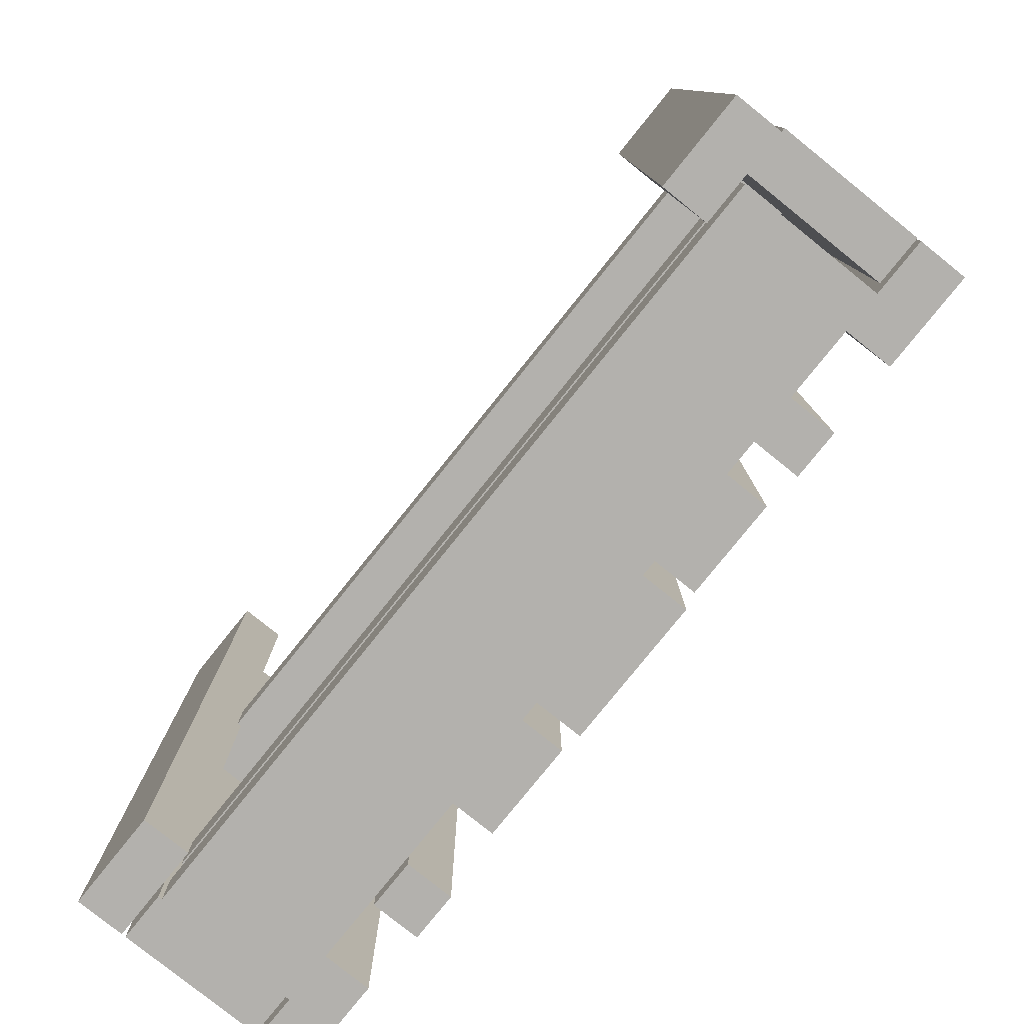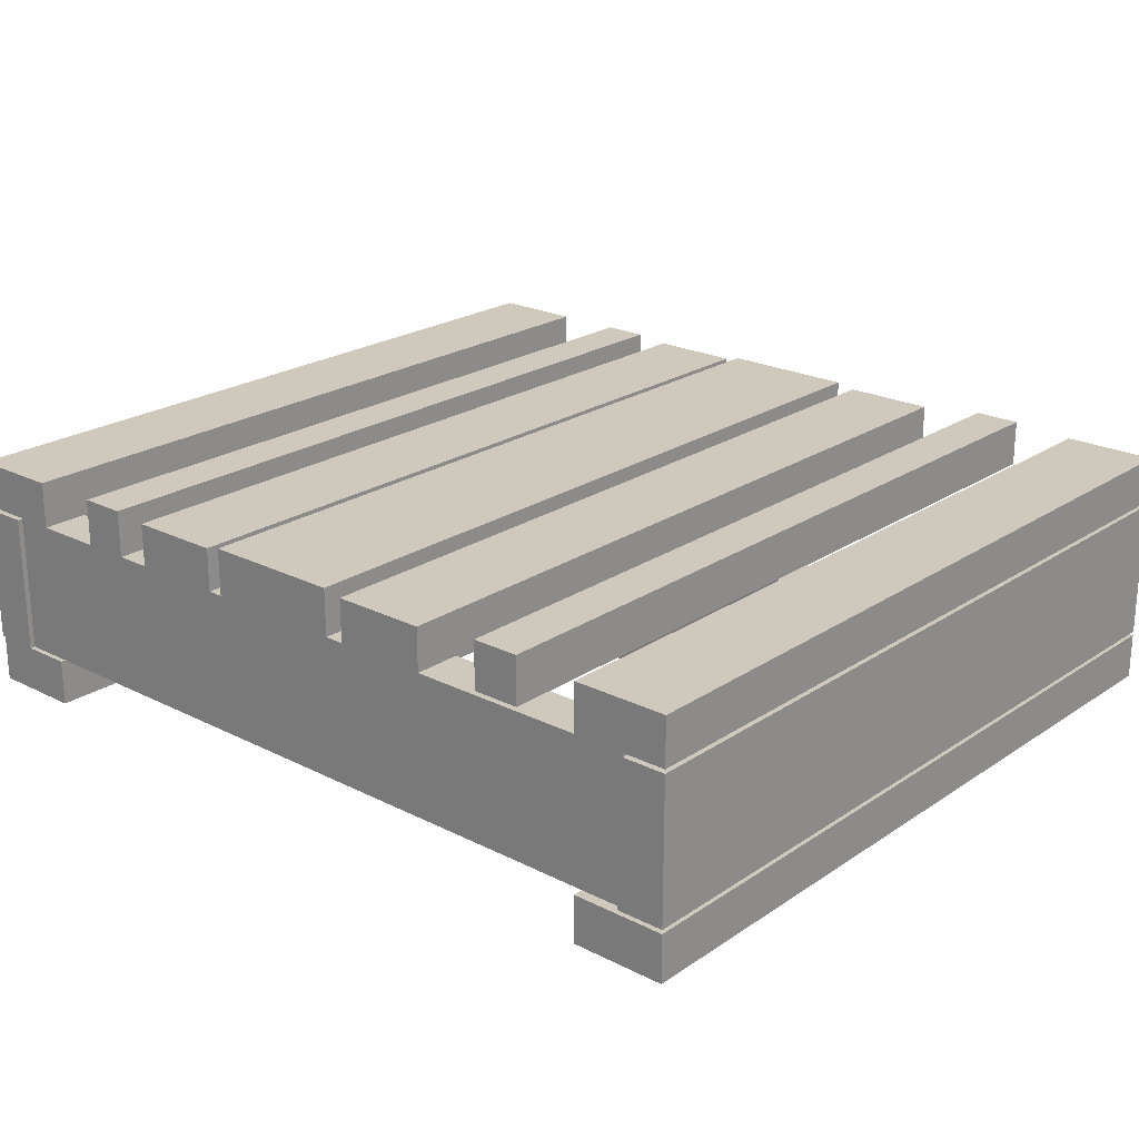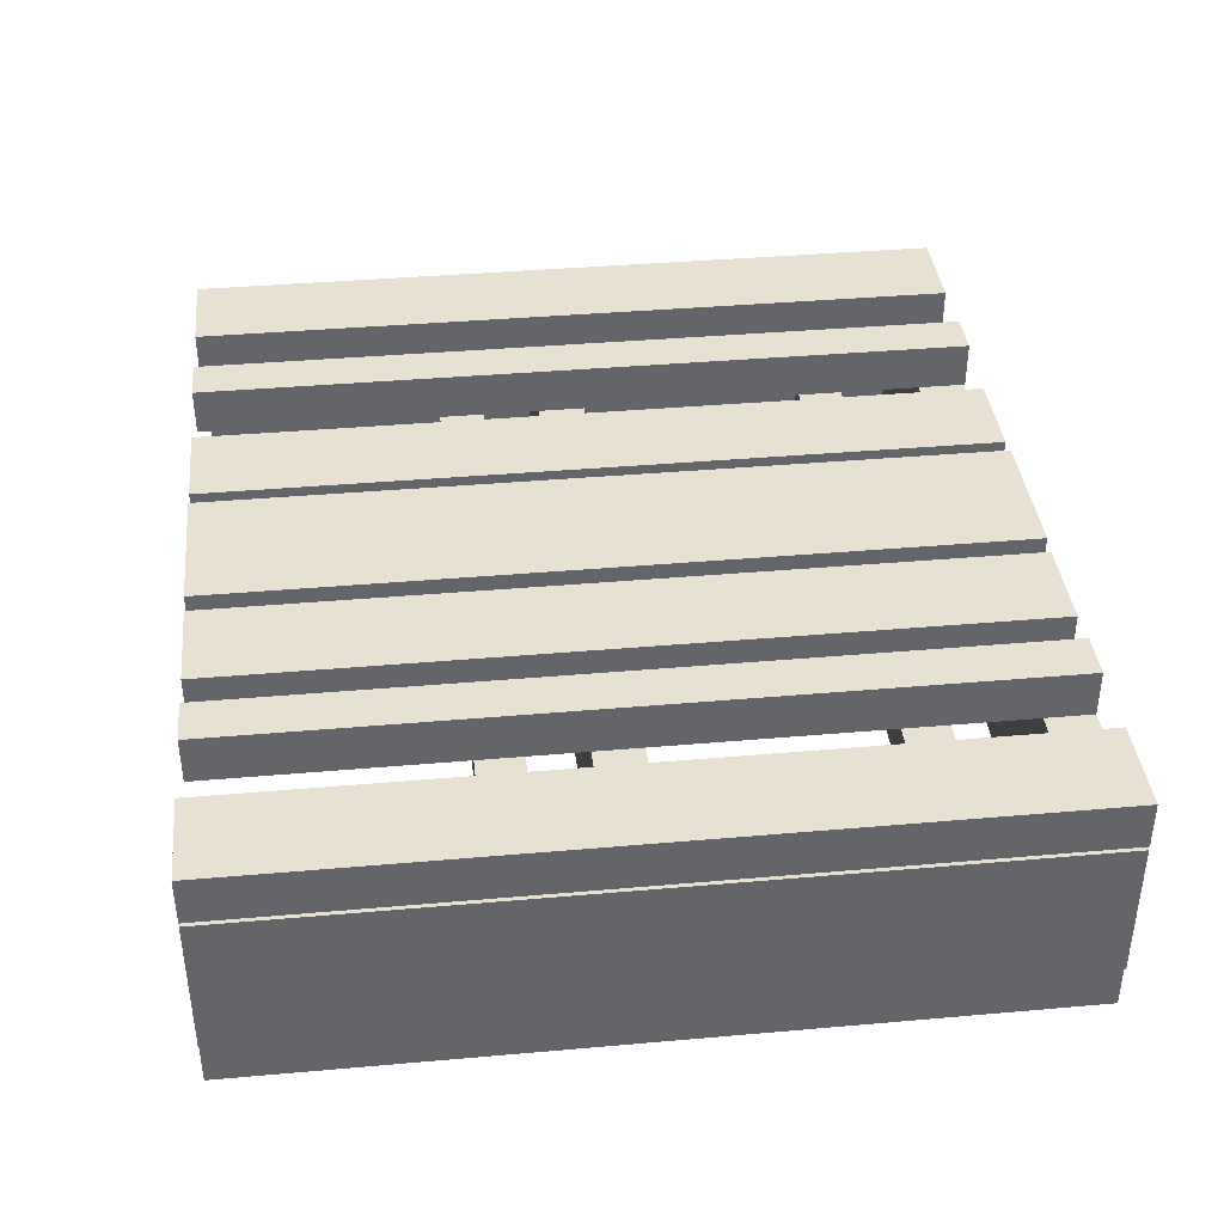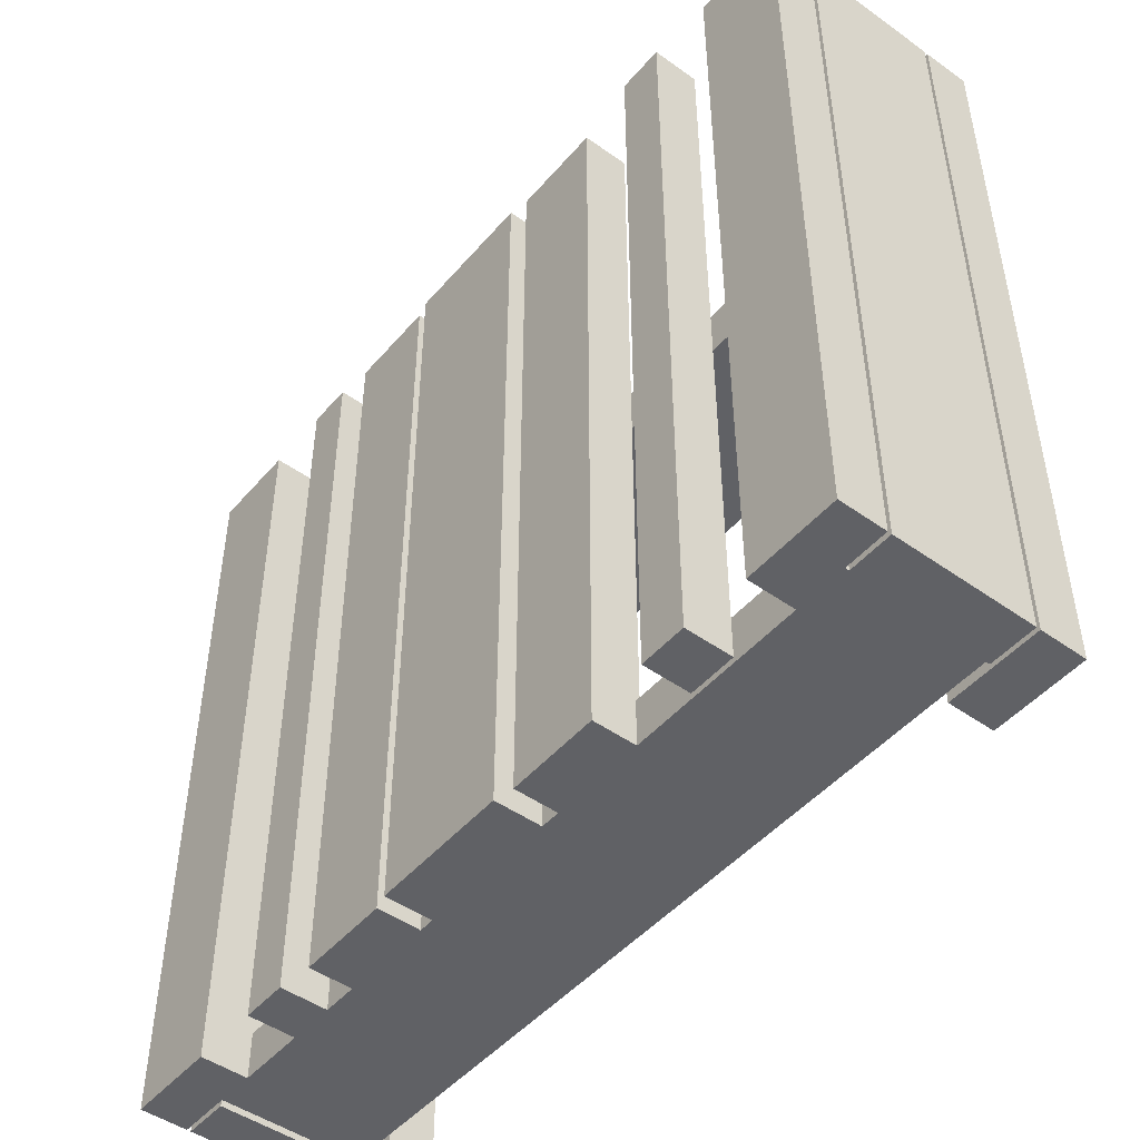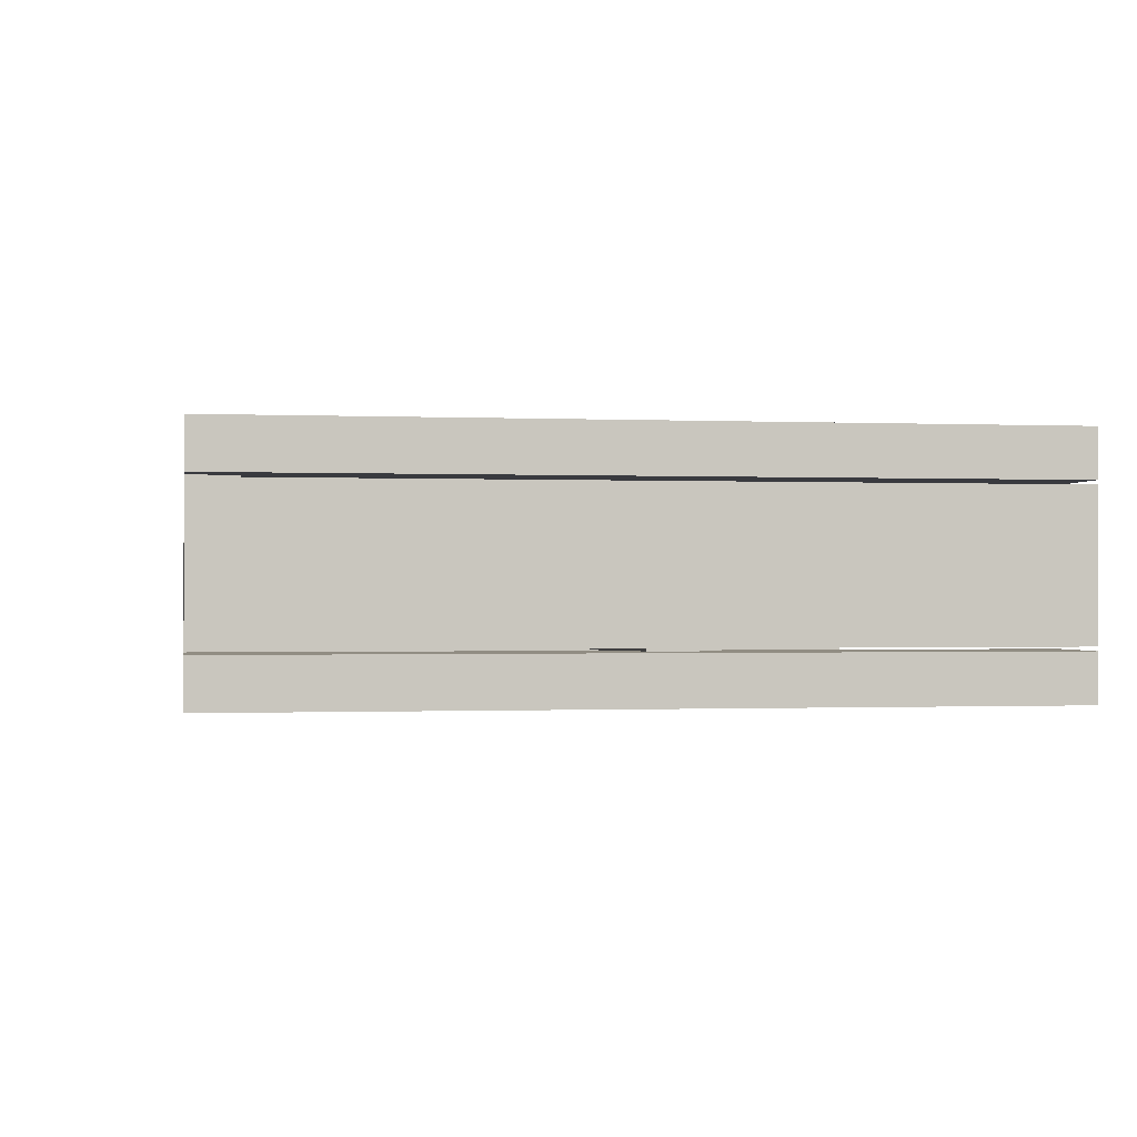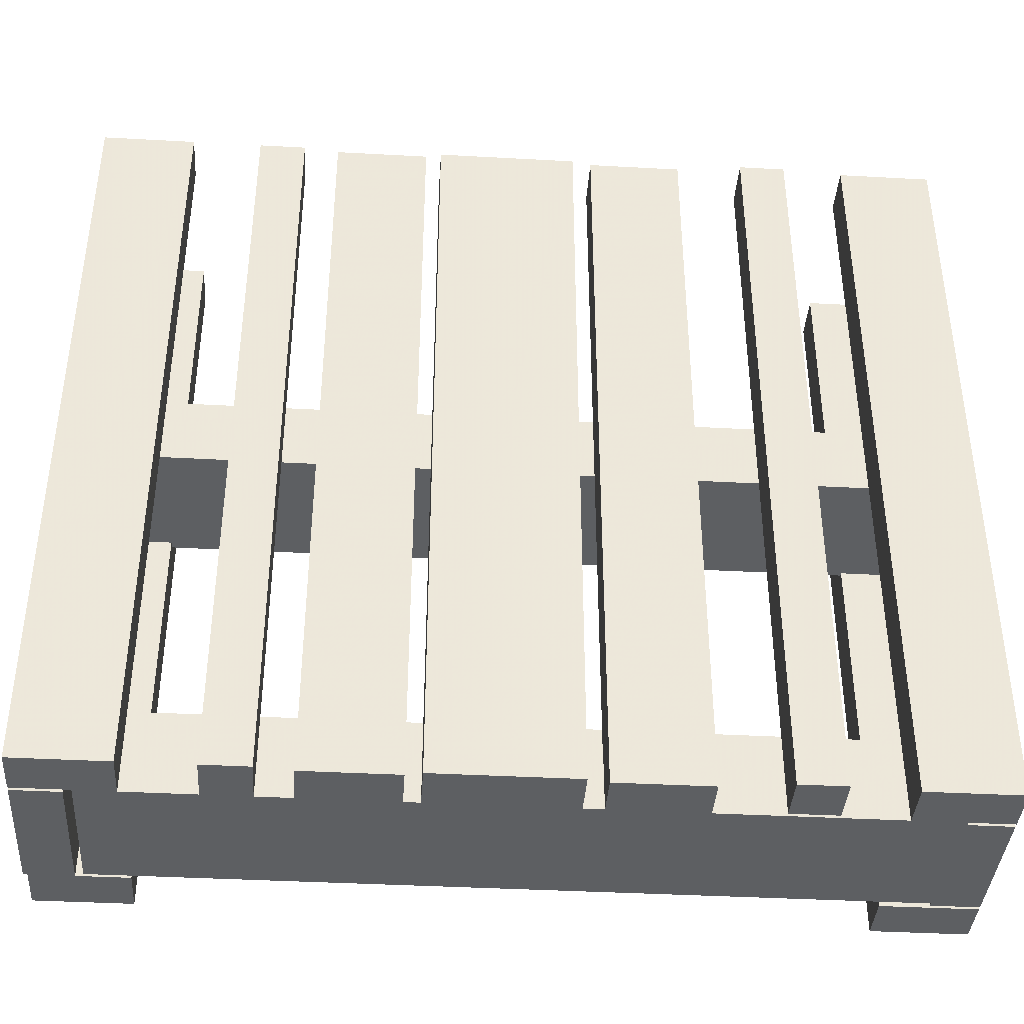
<metadata>
{"format":"obj","ext":"obj","renderer":"f3d","projection":"perspective","resolution":1024,"background":"white","views":[{"elev":-79.3,"azim":51.2,"up":"+Z"},{"elev":22.4,"azim":-138.9,"up":"+Y"},{"elev":38.8,"azim":83.7,"up":"+Y"},{"elev":-47.9,"azim":-128.6,"up":"+Z"},{"elev":-0.7,"azim":-99.7,"up":"+Y"},{"elev":-39.5,"azim":176.1,"up":"+Z"}]}
</metadata>
<code>
o obj_0
v -85 		-44 		0
v -85 		-56 		0
v -85 		-56 		200
v -85 		-44 		200
v 53 		-45 		0
v 53 		-56 		0
v 53 		-56 		12
v 53 		-45 		200
v 8 		-45 		200
v 8 		-56 		12
v 98 		-44 		0
v 8 		-56 		0
v 86 		-44 		0
v 8 		-45 		0
v 86 		-44 		200
v 98 		-44 		200
v -16 		-45 		0
v -16 		-45 		200
v 98 		-56 		200
v 98 		-56 		12
v 98 		-56 		0
v -16 		-56 		0
v 86 		-56 		0
v 86 		-56 		12
v 86 		-56 		200
v 13 		-44 		0
v 13 		-56 		0
v 13 		-56 		12
v 13 		-56 		200
v 13 		-44 		200
v 49 		-44 		0
v 49 		-44 		200
v 77 		-45 		200
v 77 		-56 		12
v 77 		-56 		0
v 77 		-45 		0
v 140 		-56 		200
v 116 		-56 		200
v 116 		-56 		12
v 126 		-56 		12
v 140 		-56 		0
v 126 		-56 		0
v -74 		-56 		12
v -74 		-56 		0
v 49 		-56 		200
v 49 		-56 		12
v 49 		-56 		0
v -33 		-43 		0
v -45 		-43 		0
v -45 		-43 		200
v 127 		-79 		25
v 53 		-57 		200
v 116 		-56 		0
v 53 		-57 		12
v 77 		-57 		12
v 77 		-57 		200
v 128 		-57 		200
v 140 		-57 		200
v -33 		-43 		200
v 140 		-57 		0
v 128 		-57 		0
v -61 		-56 		0
v -61 		-56 		12
v -33 		-55 		200
v -45 		-55 		200
v -16 		-56 		12
v -45 		-55 		0
v -33 		-55 		0
v -85 		-57 		200
v -73 		-57 		200
v -73 		-57 		12
v -74 		-57 		12
v -74 		-57 		0
v -85 		-57 		0
v -16 		-57 		12
v -16 		-57 		200
v 139 		-105 		200
v 139 		-105 		0
v 8 		-57 		200
v 8 		-57 		12
v 115 		-105 		0
v 115 		-105 		200
v 115 		-95 		112
v 115 		-95 		100
v -61 		-106 		200
v -61 		-106 		0
v -61 		-95 		100
v -61 		-95 		112
v -85 		-106 		0
v -85 		-106 		200
v 116 		-44 		0
v 116 		-44 		200
v 140 		-44 		200
v 140 		-44 		0
v 139 		-93 		200
v 115 		-93 		112
v 115 		-93 		200
v -61 		-56 		200
v 128 		-93 		200
v -61 		-94 		200
v -61 		-44 		200
v -61 		-94 		112
v -61 		-44 		0
v -85 		-94 		200
v 127 		-91 		25
v -73 		-91 		25
v -73 		-79 		25
v 127 		-91 		37
v 127 		-79 		37
v 126 		-59 		100
v 140 		-93 		0
v -73 		-59 		100
v 139 		-93 		0
v 128 		-93 		0
v 140 		-93 		200
v -73 		-93 		200
v -73 		-93 		112
v -73 		-92 		125
v -73 		-92 		137
v -73 		-93 		100
v -74 		-94 		112
v -73 		-93 		0
v -73 		-92 		0
v -73 		-92 		12
v -73 		-59 		112
v -85 		-93 		200
v -74 		-93 		112
v -85 		-93 		0
v -73 		-80 		137
v -73 		-80 		125
v -74 		-93 		100
v 115 		-93 		0
v 115 		-93 		100
v -73 		-79 		37
v 126 		-93 		112
v -61 		-94 		0
v -61 		-94 		100
v -73 		-91 		37
v -85 		-94 		0
v 126 		-93 		100
v -74 		-94 		100
v 127 		-92 		125
v 127 		-92 		137
v 126 		-92 		0
v 126 		-92 		12
v 126 		-59 		112
v 127 		-80 		137
v 127 		-80 		125
g group_0_4634441
f 3 4 2
f 1 2 4
f 5 6 7
f 5 7 8
f 12 14 10
f 9 10 14
f 14 17 18
f 14 18 9
f 14 12 22
f 14 22 17
f 35 36 34
f 33 34 36
f 39 40 38
f 37 38 40
f 36 5 8
f 36 8 33
f 36 35 6
f 36 6 5
f 41 37 40
f 41 40 42
f 43 2 44
f 52 54 55
f 52 55 56
f 66 75 76
f 66 76 18
f 77 78 95
f 80 10 79
f 9 79 10
f 83 84 82
f 81 82 84
f 76 79 18
f 9 18 79
f 77 82 81
f 77 81 78
f 7 54 52
f 7 52 8
f 78 81 114
f 55 34 56
f 33 56 34
f 22 66 17
f 17 66 18
f 33 8 52
f 33 52 56
f 85 86 87
f 85 87 88
f 90 139 89
f 85 90 89
f 85 89 86
f 139 86 89
f 91 53 39
f 38 92 39
f 91 39 92
f 41 94 37
f 93 37 94
f 94 91 92
f 94 92 93
f 94 41 42
f 53 91 42
f 94 42 91
f 92 38 37
f 92 37 93
f 82 97 83
f 96 83 97
f 77 99 82
f 95 99 77
f 97 82 99
f 62 103 63
f 100 85 88
f 100 88 102
f 98 63 101
f 101 63 103
f 76 75 80
f 76 80 79
f 103 1 4
f 103 4 101
f 103 62 44
f 2 1 44
f 103 44 1
f 4 3 98
f 4 98 101
f 3 43 98
f 2 43 3
f 63 98 43
f 104 100 121
f 102 121 100
f 85 100 90
f 104 90 100
f 132 81 84
f 132 84 133
f 132 114 81
f 113 78 114
f 137 87 136
f 86 136 87
f 136 139 141
f 136 141 137
f 136 86 139
f 95 78 113
f 104 139 90
f 139 104 141
f 121 141 104
f 99 135 97
f 96 97 135
f 132 140 114
f 133 140 132
f 135 99 140
f 114 140 99
g group_0_15277357
f 26 27 28
f 29 30 28
f 26 28 30
f 31 26 30
f 31 30 32
f 32 45 46
f 47 31 46
f 32 46 31
f 6 47 46
f 6 46 7
f 31 47 27
f 31 27 26
f 53 21 20
f 53 20 39
f 23 35 34
f 23 34 24
f 61 57 60
f 58 60 57
f 22 62 63
f 22 63 66
f 71 72 70
f 69 70 72
f 27 12 10
f 27 10 28
f 72 73 74
f 72 74 69
f 43 72 71
f 66 63 75
f 71 124 63
f 43 71 63
f 30 29 45
f 30 45 32
f 46 28 54
f 7 46 54
f 80 145 28
f 10 80 28
f 39 20 145
f 20 24 145
f 55 145 24
f 34 55 24
f 83 88 87
f 83 87 84
f 44 62 73
f 22 12 123
f 12 27 123
f 144 123 27
f 27 47 144
f 47 6 144
f 6 35 144
f 35 23 144
f 23 21 144
f 21 53 144
f 42 144 53
f 43 44 73
f 43 73 72
f 46 45 29
f 46 29 28
f 114 61 113
f 61 60 113
f 111 113 60
f 99 95 57
f 58 57 95
f 58 95 115
f 133 137 110
f 118 119 117
f 116 117 119
f 95 113 111
f 123 124 122
f 120 122 124
f 70 125 112
f 70 112 71
f 116 126 127
f 116 127 117
f 88 83 102
f 96 102 83
f 122 131 128
f 120 131 122
f 130 125 129
f 70 129 125
f 102 117 121
f 96 146 102
f 127 121 117
f 126 128 131
f 126 131 127
f 119 129 116
f 70 116 129
f 130 118 117
f 130 117 125
f 58 115 111
f 58 111 60
f 107 71 134
f 112 134 71
f 135 146 96
f 120 124 138
f 106 138 124
f 71 107 124
f 140 133 110
f 112 110 137
f 112 120 134
f 138 134 120
f 135 140 110
f 106 124 107
f 87 137 84
f 133 84 137
f 144 145 124
f 144 124 123
f 126 69 128
f 74 128 69
f 141 120 137
f 131 120 141
f 120 112 137
f 146 110 112
f 146 112 125
f 73 123 74
f 128 74 123
f 122 128 123
f 126 70 69
f 116 70 126
f 127 131 141
f 127 141 121
f 135 110 146
f 40 39 145
f 124 145 80
f 80 75 124
f 75 63 124
f 125 102 146
f 117 102 125
f 55 54 145
f 115 95 111
f 54 28 145
f 62 22 123
f 73 62 123
f 42 145 144
f 40 145 42
f 57 61 114
f 99 57 114
g group_0_16768282
f 11 13 15
f 11 15 16
f 16 19 20
f 21 11 20
f 16 20 11
f 13 23 24
f 25 15 24
f 13 24 15
f 21 23 13
f 21 13 11
f 16 15 25
f 16 25 19
f 48 49 50
f 48 50 59
f 64 65 67
f 64 67 68
f 59 64 68
f 59 68 48
f 49 67 65
f 49 65 50
f 68 67 49
f 68 49 48
f 59 50 65
f 59 65 64
f 51 105 106
f 51 106 107
f 108 105 51
f 108 51 109
f 20 19 25
f 20 25 24
f 142 143 119
f 142 119 118
f 147 148 130
f 147 130 129
f 129 119 143
f 129 143 147
f 148 142 118
f 148 118 130
f 143 142 148
f 143 148 147
f 109 51 107
f 109 107 134
f 105 108 138
f 105 138 106
f 134 138 108
f 134 108 109

</code>
